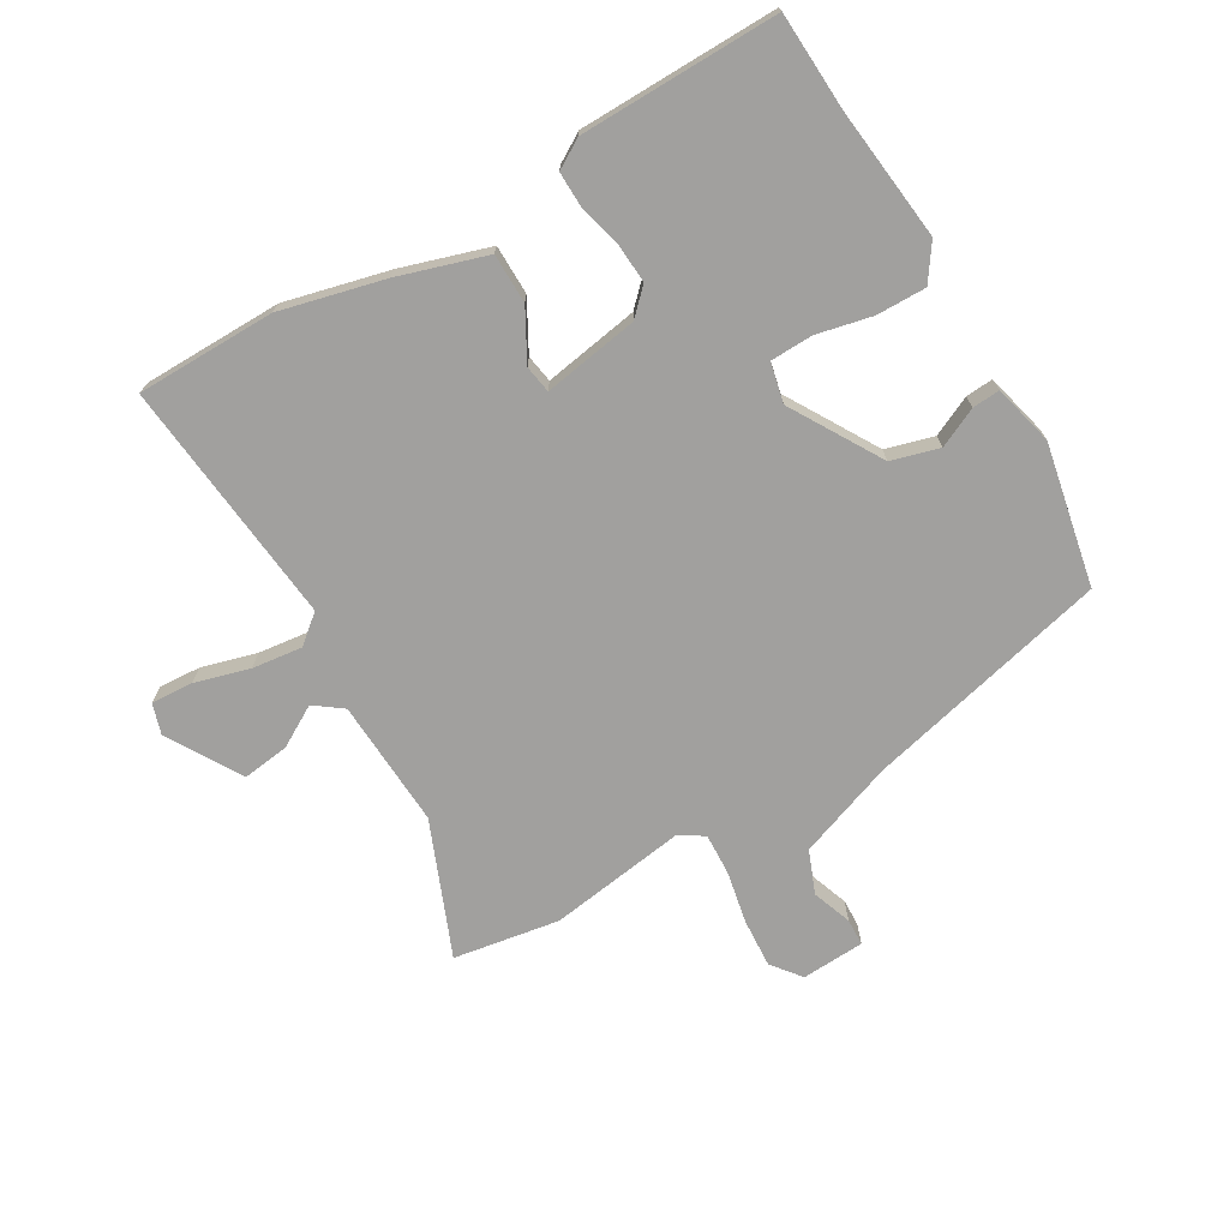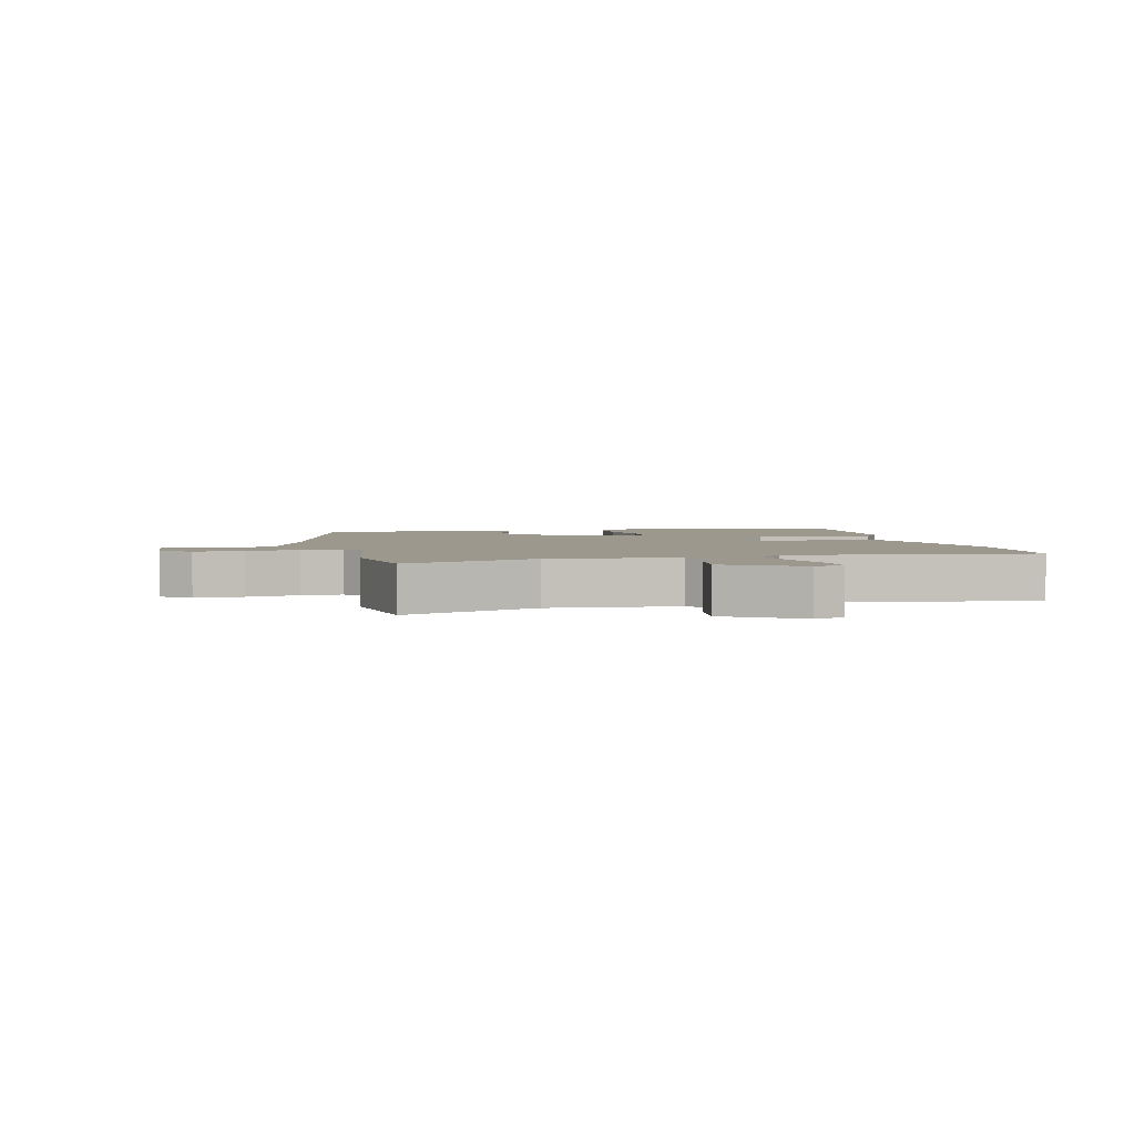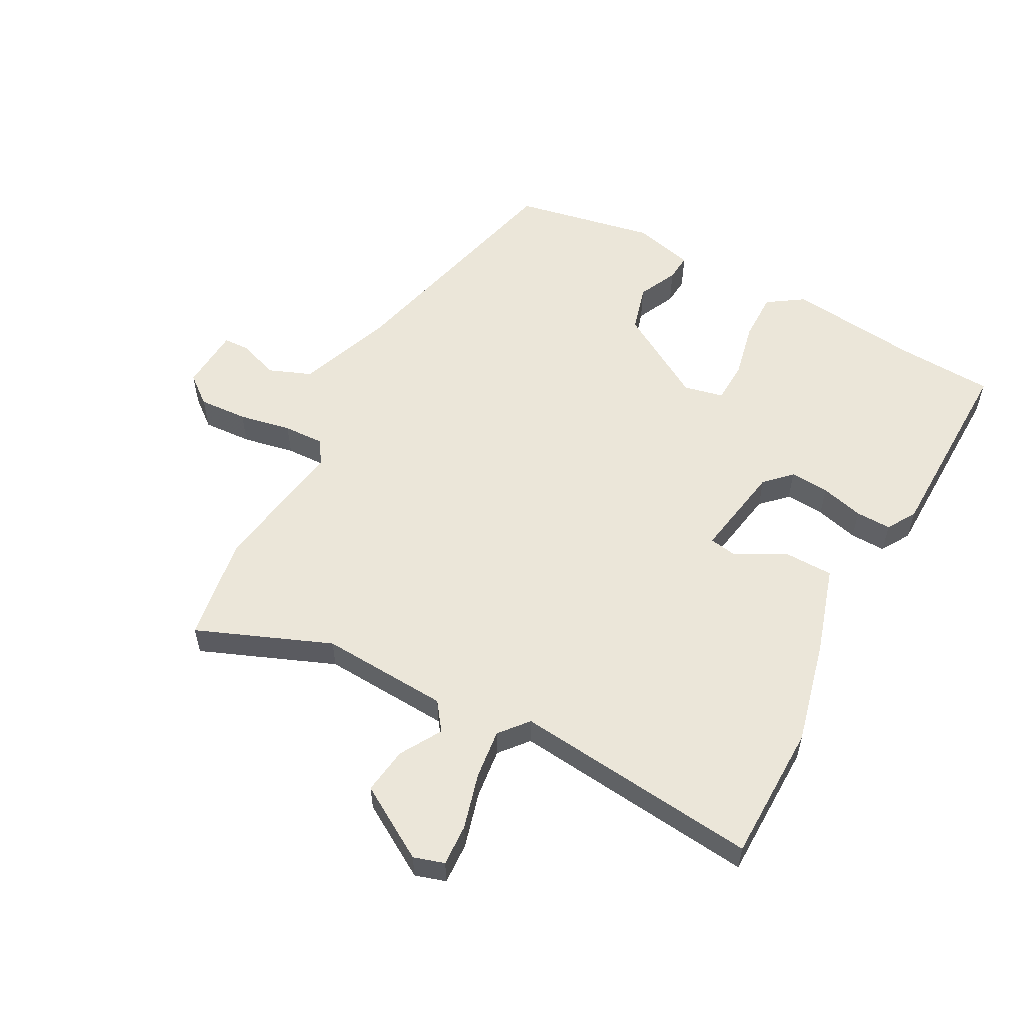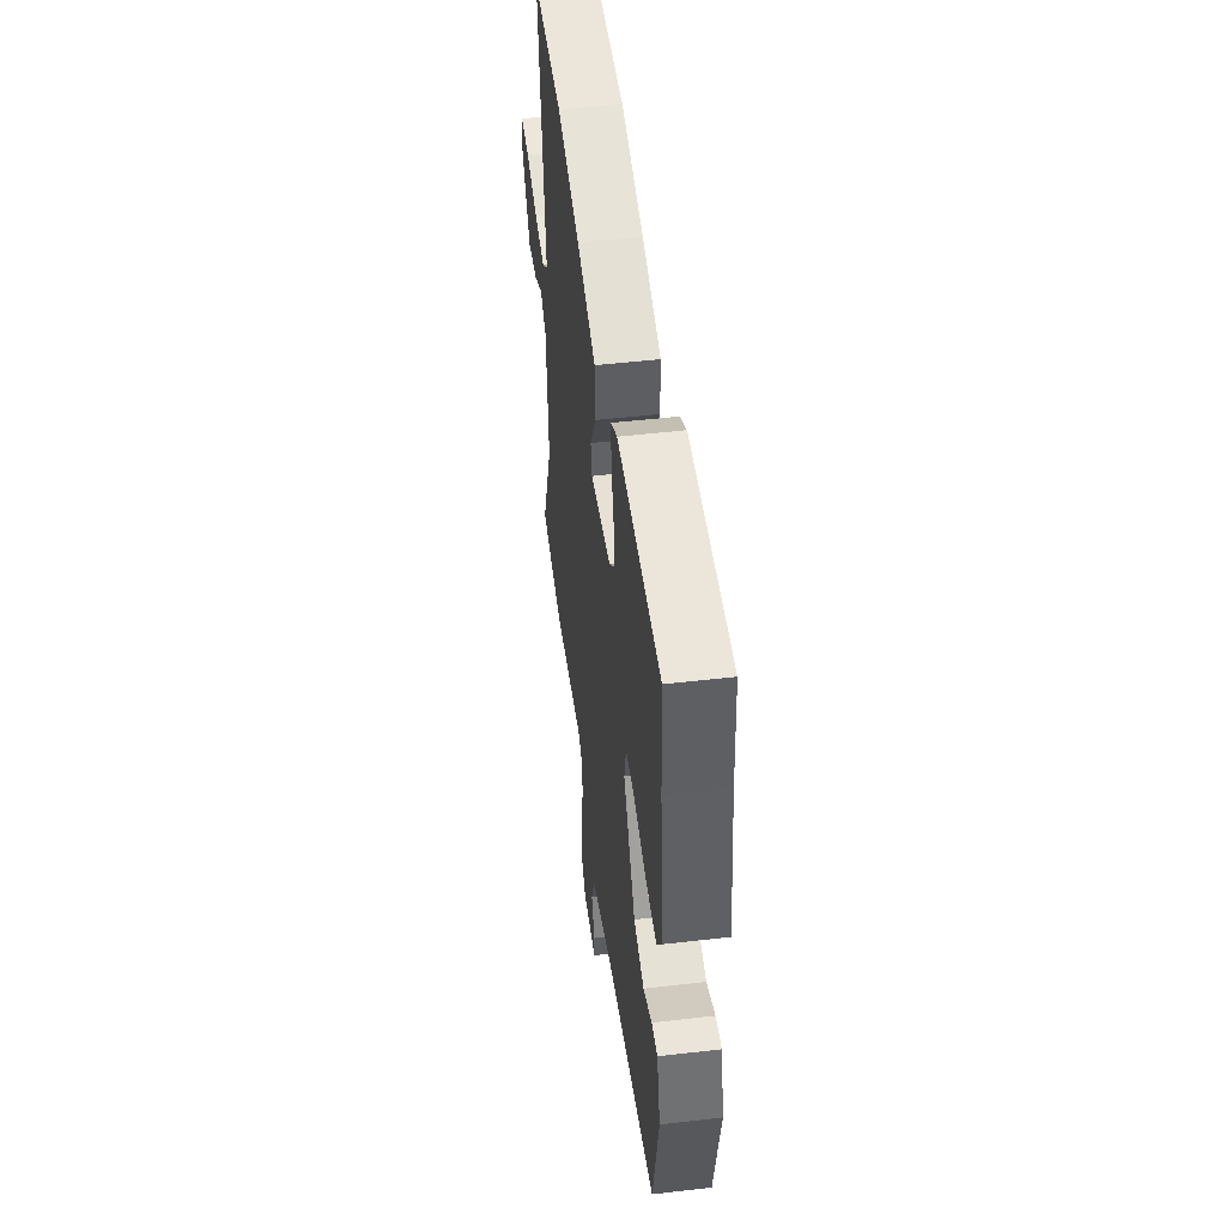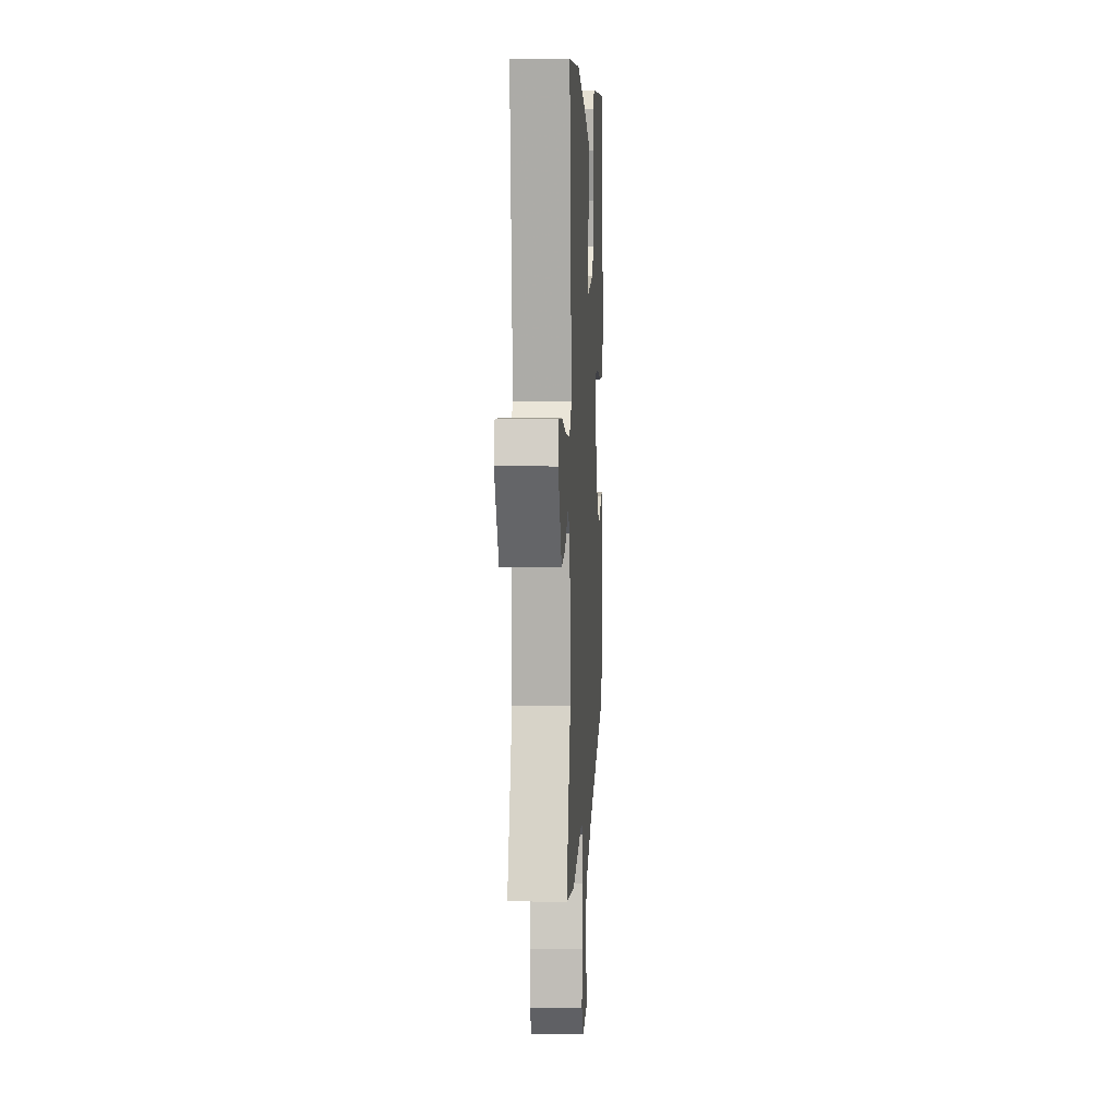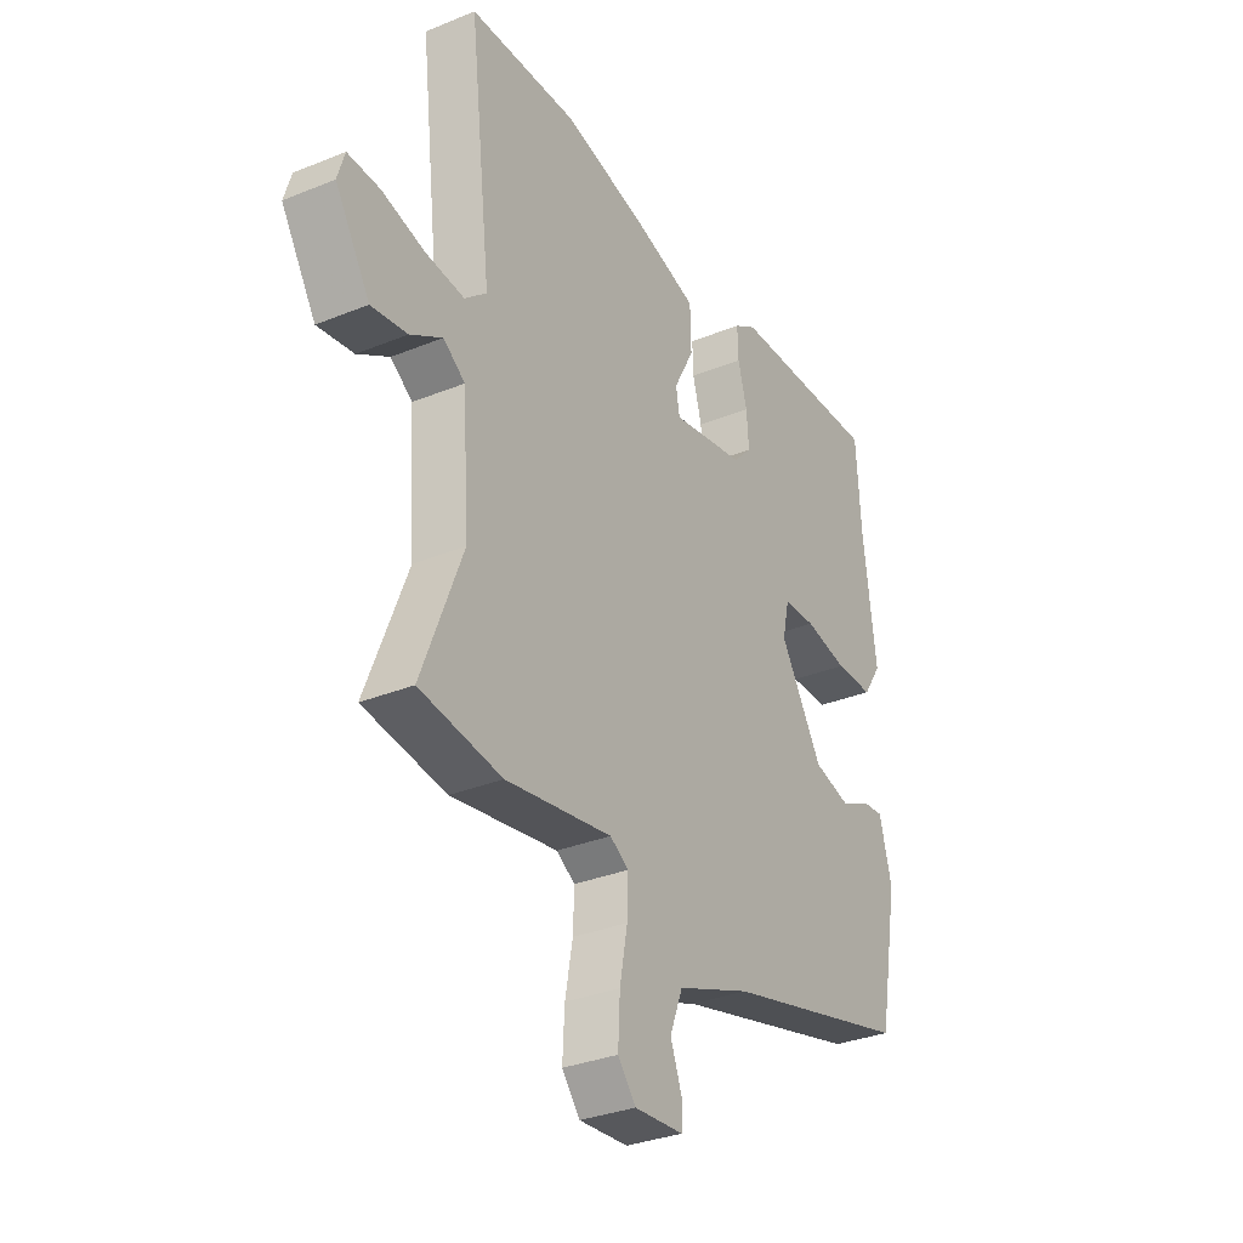
<metadata>
{"format":"obj","ext":"obj","renderer":"f3d","projection":"perspective","resolution":1024,"background":"white","views":[{"elev":-71.8,"azim":29.6,"up":"+Y"},{"elev":3.1,"azim":-103.1,"up":"+Y"},{"elev":56.0,"azim":-62.2,"up":"+Y"},{"elev":50.0,"azim":82.7,"up":"+Z"},{"elev":6.6,"azim":-87.0,"up":"+Z"},{"elev":-32.1,"azim":-60.2,"up":"+Z"}]}
</metadata>
<code>
v -0.547 0.07 0.499
v -0.321 0.07 0.504
v -0.15 0.07 0.464
v -0.007 0.07 0.421
v -0.005 0.07 0.34
v -0.048 0.07 0.259
v -0.04 0.07 0.214
v 0.115 0.07 0.242
v 0.155 0.07 0.283
v 0.15 0.07 0.347
v 0.131 0.07 0.417
v 0.129 0.07 0.475
v 0.176 0.07 0.504
v 0.499 0.07 0.513
v 0.509 0.07 0.355
v 0.536 0.07 0.14
v 0.497 0.07 0.081
v 0.416 0.07 0.081
v 0.325 0.07 0.1
v 0.256 0.07 0.097
v 0.242 0.07 0.032
v 0.332 0.07 -0.115
v 0.41 0.07 -0.136
v 0.474 0.07 -0.105
v 0.519 0.07 -0.101
v 0.545 0.07 -0.2
v 0.502 0.07 -0.432
v 0.104 0.07 -0.534
v -0.052 0.07 -0.593
v -0.079 0.07 -0.663
v -0.055 0.07 -0.727
v -0.056 0.07 -0.771
v -0.159 0.07 -0.778
v -0.197 0.07 -0.731
v -0.193 0.07 -0.651
v -0.177 0.07 -0.565
v -0.175 0.07 -0.498
v -0.214 0.07 -0.473
v -0.439 0.07 -0.509
v -0.612 0.07 -0.483
v -0.526 0.07 -0.264
v -0.54 0.07 -0.055
v -0.586 0.07 -0.022
v -0.653 0.07 -0.062
v -0.729 0.07 -0.073
v -0.802 0.07 0.046
v -0.787 0.07 0.096
v -0.719 0.07 0.093
v -0.629 0.07 0.069
v -0.547 0.07 0.06
v -0.501 0.07 0.099
v -0.547 0 0.499
v -0.321 0 0.504
v -0.15 0 0.464
v -0.007 0 0.421
v -0.005 0 0.34
v -0.048 0 0.259
v -0.04 0 0.214
v 0.115 0 0.242
v 0.155 0 0.283
v 0.15 0 0.347
v 0.131 0 0.417
v 0.129 0 0.475
v 0.176 0 0.504
v 0.499 0 0.513
v 0.509 0 0.355
v 0.536 0 0.14
v 0.497 0 0.081
v 0.416 0 0.081
v 0.325 0 0.1
v 0.256 0 0.097
v 0.242 0 0.032
v 0.332 0 -0.115
v 0.41 0 -0.136
v 0.474 0 -0.105
v 0.519 0 -0.101
v 0.545 0 -0.2
v 0.502 0 -0.432
v 0.104 0 -0.534
v -0.052 0 -0.593
v -0.079 0 -0.663
v -0.055 0 -0.727
v -0.056 0 -0.771
v -0.159 0 -0.778
v -0.197 0 -0.731
v -0.193 0 -0.651
v -0.177 0 -0.565
v -0.175 0 -0.498
v -0.214 0 -0.473
v -0.439 0 -0.509
v -0.612 0 -0.483
v -0.526 0 -0.264
v -0.54 0 -0.055
v -0.586 0 -0.022
v -0.653 0 -0.062
v -0.729 0 -0.073
v -0.802 0 0.046
v -0.787 0 0.096
v -0.719 0 0.093
v -0.629 0 0.069
v -0.547 0 0.06
v -0.501 0 0.099
f 46 47 48 49
f 46 49 50
f 43 44 45 46
f 43 46 50
f 42 43 50 51
f 38 39 40 41
f 37 38 41 42
f 33 34 35 36
f 33 36 37
f 30 31 32 33
f 29 30 33 37
f 28 29 37 42
f 23 24 25 26
f 22 23 26 27
f 21 22 27 28
f 16 17 18 19
f 15 16 19 20
f 14 15 20
f 13 14 20
f 10 11 12 13
f 9 10 13 20
f 8 9 20 21
f 3 4 5 6
f 3 6 7
f 51 1 2 3
f 51 3 7
f 21 28 42 51
f 7 8 21 51
f 100 99 98 97
f 101 100 97
f 97 96 95 94
f 101 97 94
f 102 101 94 93
f 92 91 90 89
f 93 92 89 88
f 87 86 85 84
f 88 87 84
f 84 83 82 81
f 88 84 81 80
f 93 88 80 79
f 77 76 75 74
f 78 77 74 73
f 79 78 73 72
f 70 69 68 67
f 71 70 67 66
f 71 66 65
f 71 65 64
f 64 63 62 61
f 71 64 61 60
f 72 71 60 59
f 57 56 55 54
f 58 57 54
f 54 53 52 102
f 58 54 102
f 102 93 79 72
f 102 72 59 58
f 1 52 53 2
f 2 53 54 3
f 3 54 55 4
f 4 55 56 5
f 5 56 57 6
f 6 57 58 7
f 7 58 59 8
f 8 59 60 9
f 9 60 61 10
f 10 61 62 11
f 11 62 63 12
f 12 63 64 13
f 13 64 65 14
f 14 65 66 15
f 15 66 67 16
f 16 67 68 17
f 17 68 69 18
f 18 69 70 19
f 19 70 71 20
f 20 71 72 21
f 21 72 73 22
f 22 73 74 23
f 23 74 75 24
f 24 75 76 25
f 25 76 77 26
f 26 77 78 27
f 27 78 79 28
f 28 79 80 29
f 29 80 81 30
f 30 81 82 31
f 31 82 83 32
f 32 83 84 33
f 33 84 85 34
f 34 85 86 35
f 35 86 87 36
f 36 87 88 37
f 37 88 89 38
f 38 89 90 39
f 39 90 91 40
f 40 91 92 41
f 41 92 93 42
f 42 93 94 43
f 43 94 95 44
f 44 95 96 45
f 45 96 97 46
f 46 97 98 47
f 47 98 99 48
f 48 99 100 49
f 49 100 101 50
f 50 101 102 51
f 51 102 52 1

</code>
